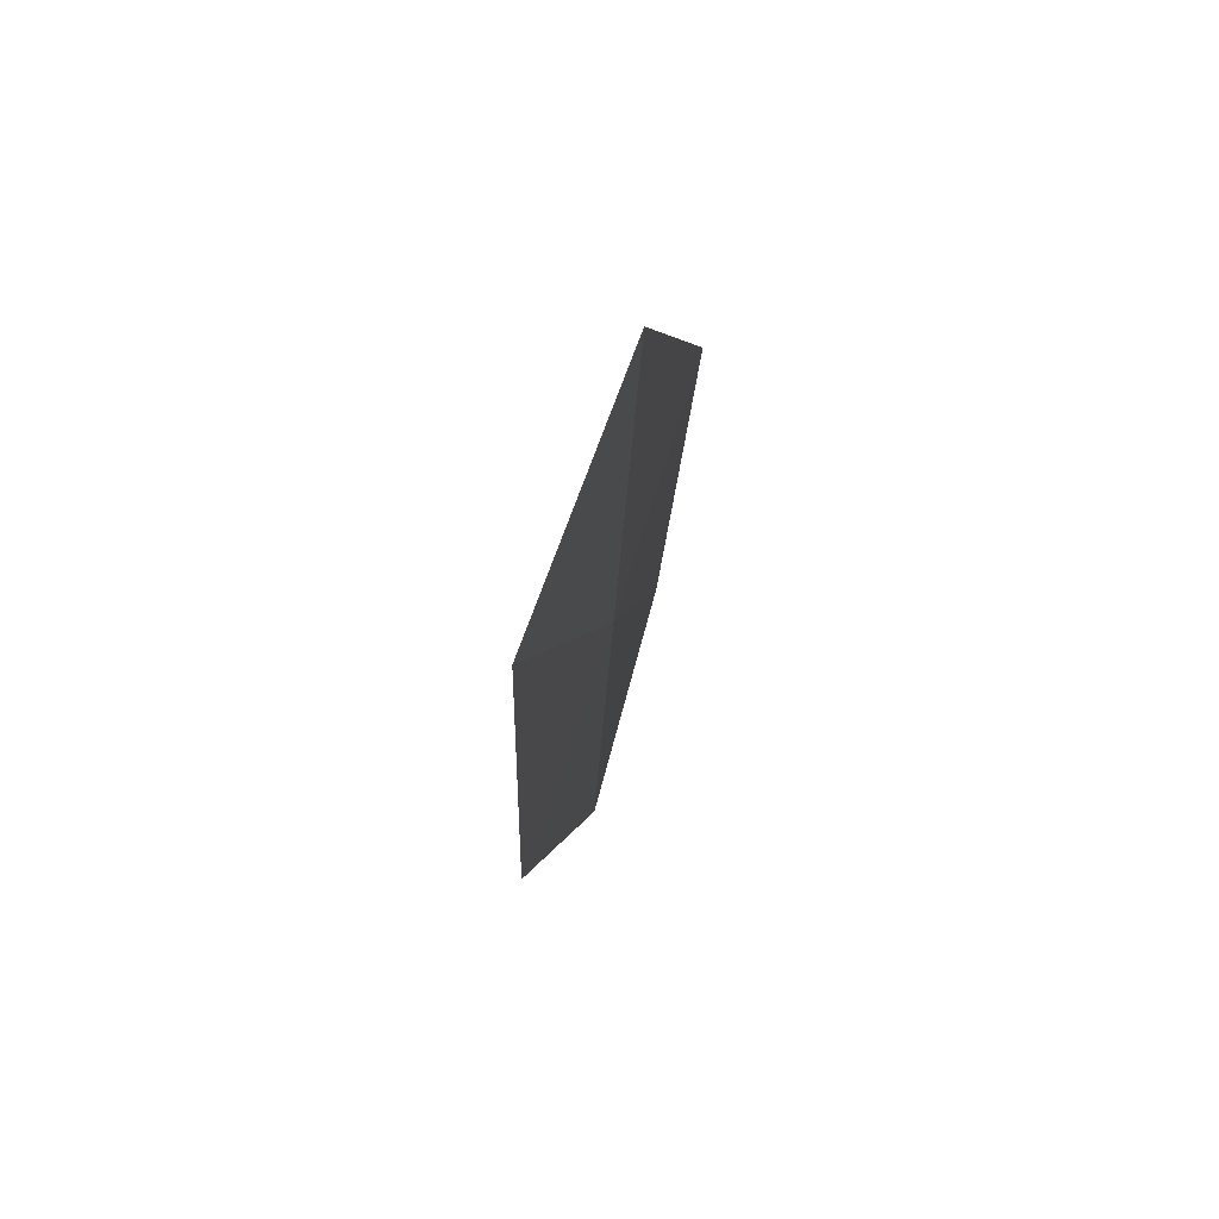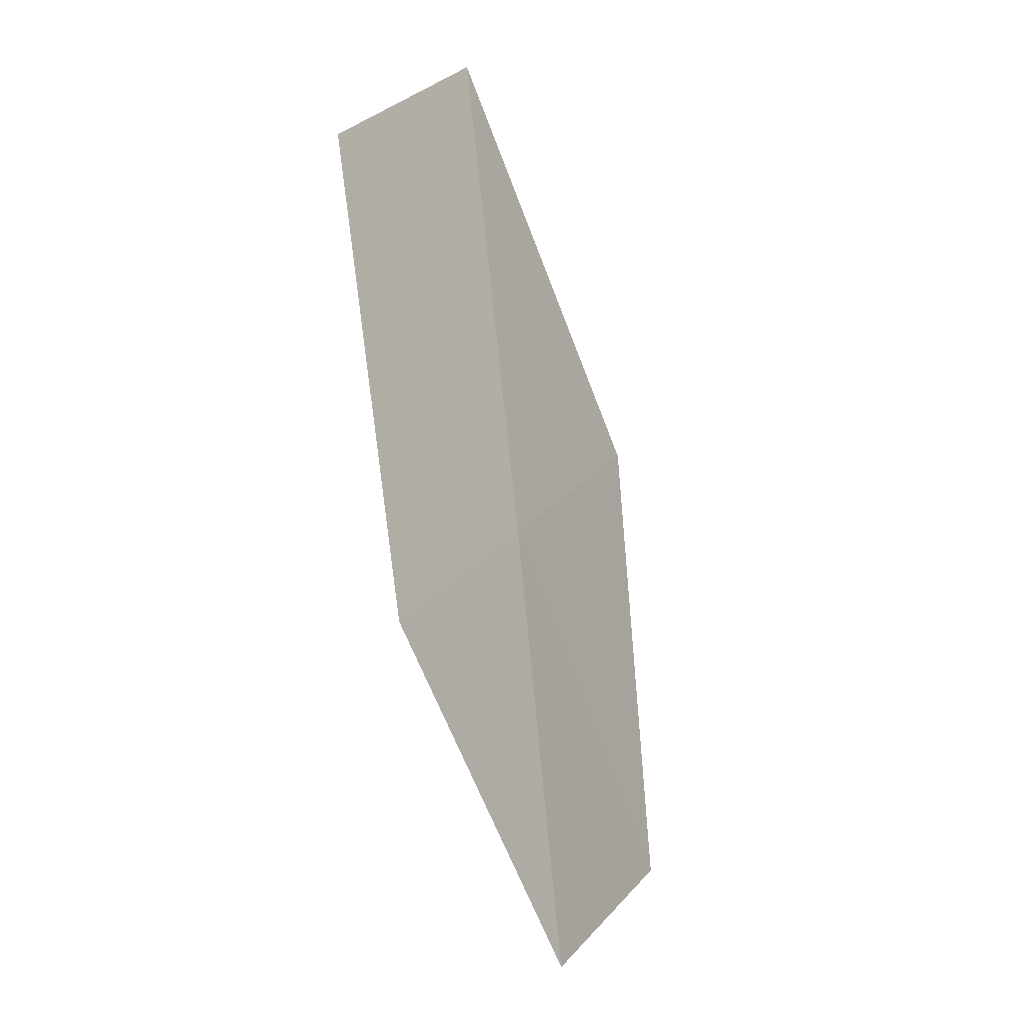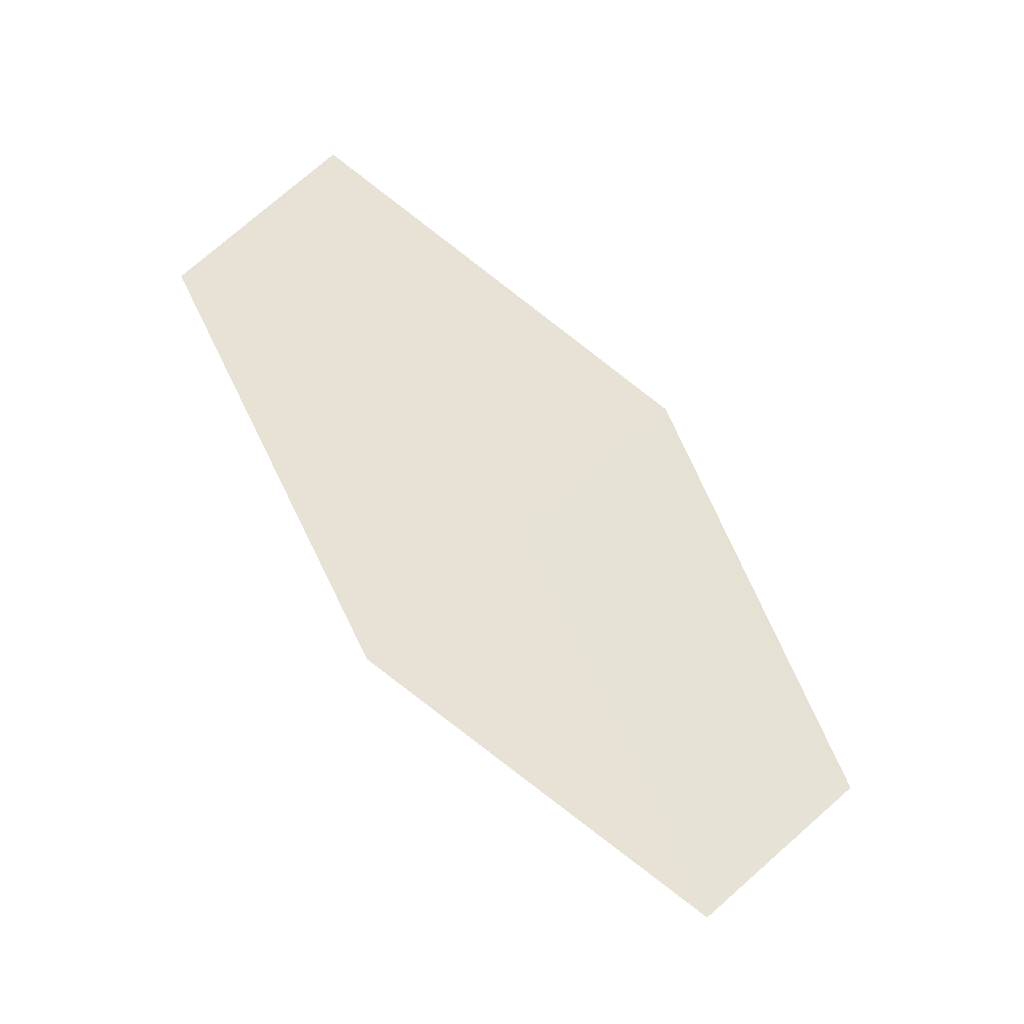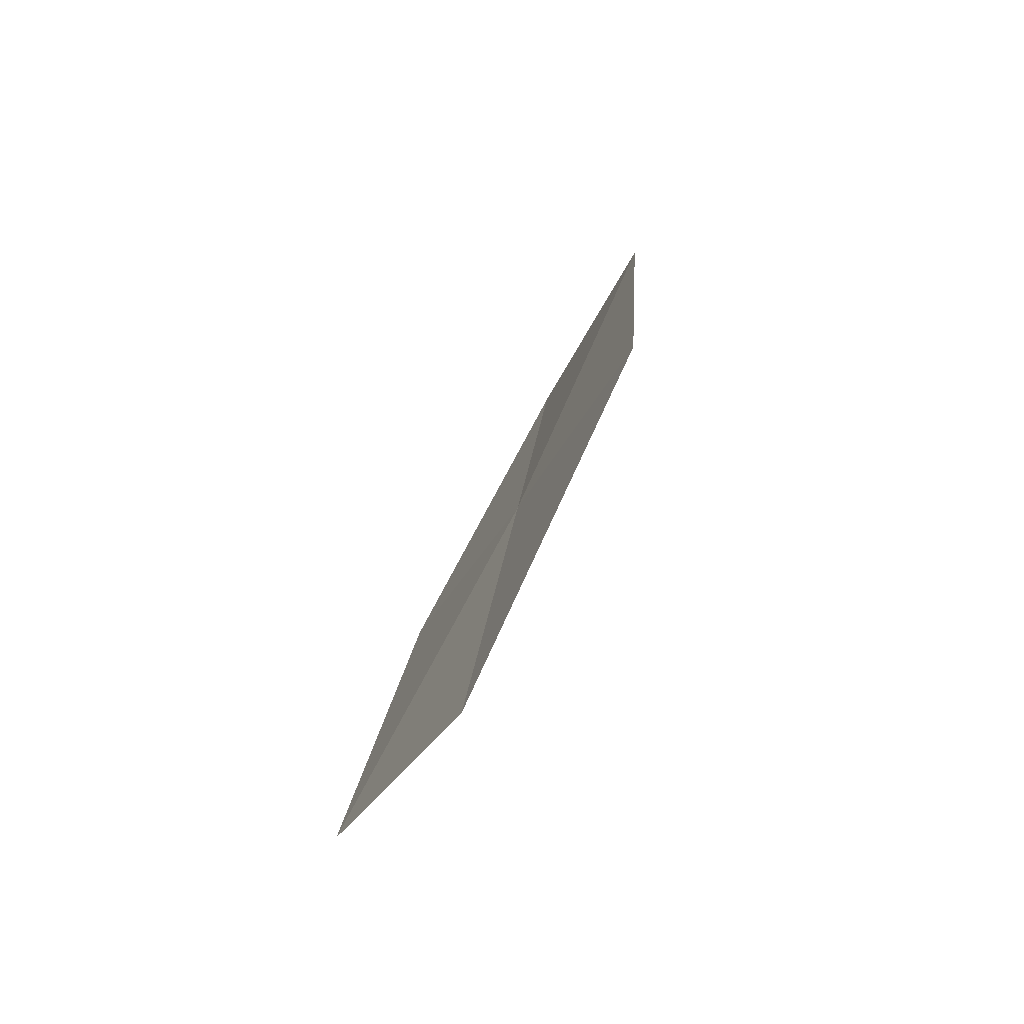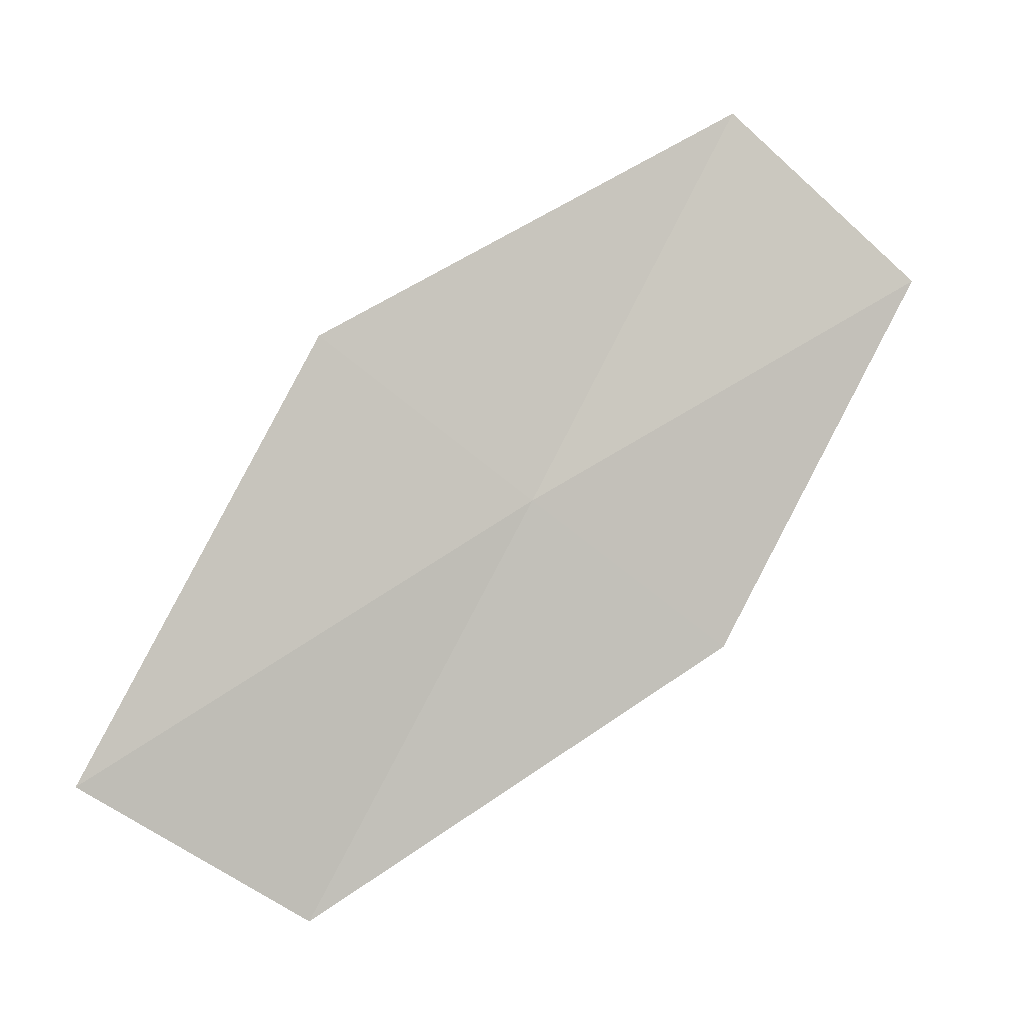
<metadata>
{"format":"obj","ext":"obj","renderer":"f3d","projection":"perspective","resolution":1024,"background":"white","views":[{"elev":32.6,"azim":-149.8,"up":"+Y"},{"elev":-38.8,"azim":-133.9,"up":"+Y"},{"elev":-45.5,"azim":-94.4,"up":"+Y"},{"elev":77.6,"azim":-135.3,"up":"+Y"},{"elev":15.5,"azim":-92.0,"up":"+Z"}]}
</metadata>
<code>
v 12.91 117.6 24.13
v 13.74 116.5 26.06
v 13.64 115.5 25.16
v 12.94 116.6 23.3
v 12.92 118.7 25.02
v 12.18 118.8 22.08
v 12.06 119.9 22.9
f 1 2 3
f 1 3 4
f 1 5 2
f 1 4 6
f 1 7 5
f 1 6 7

</code>
